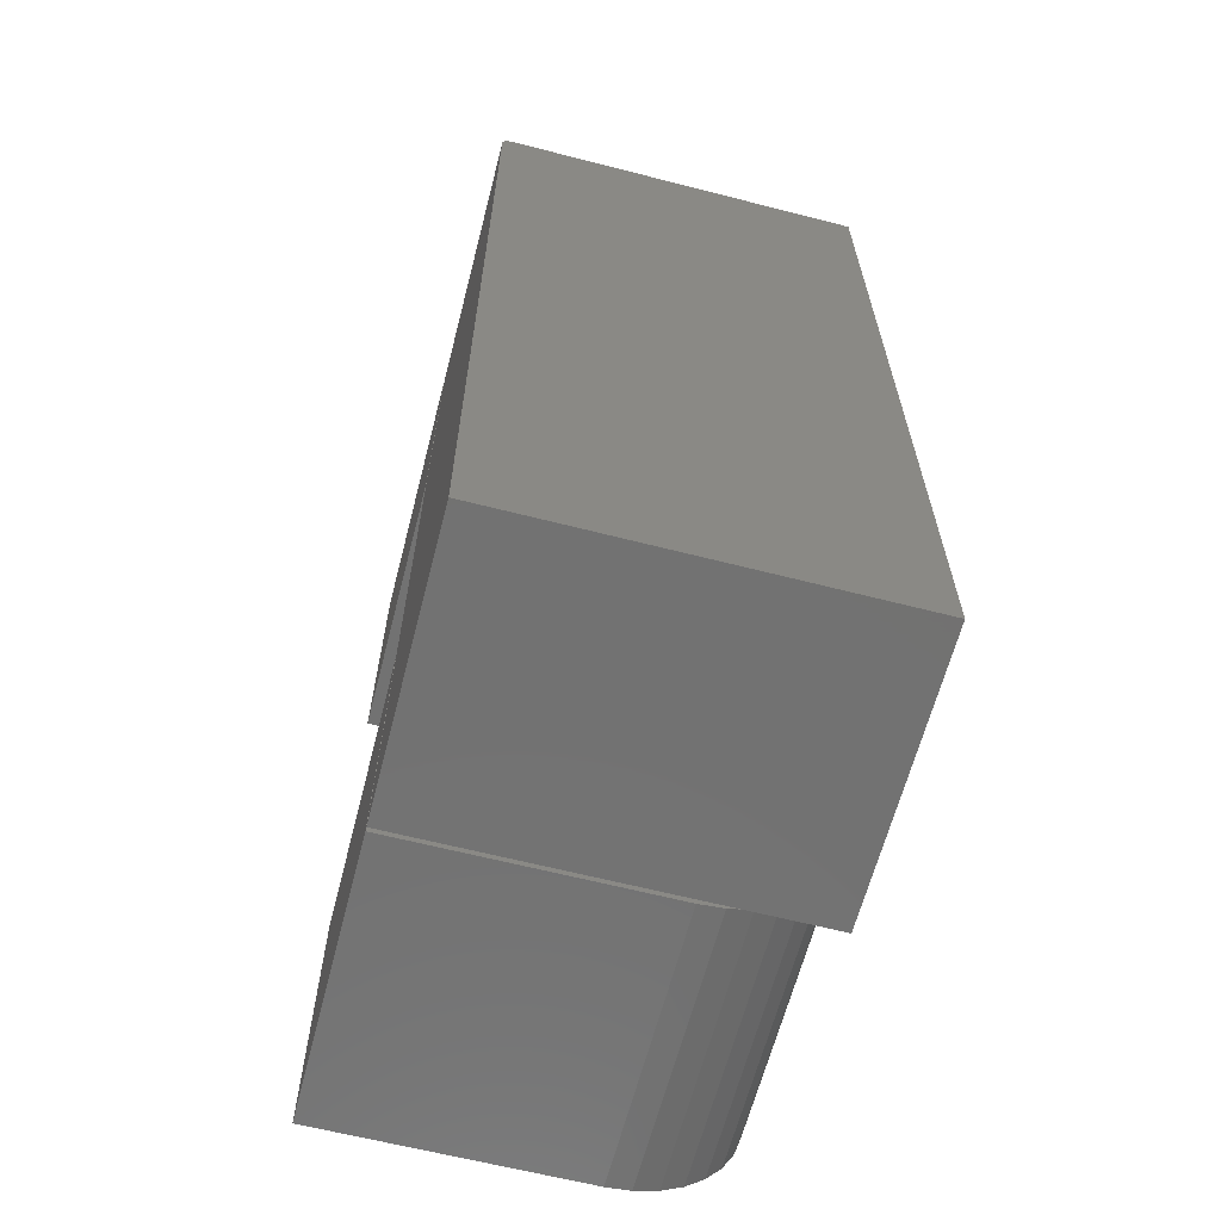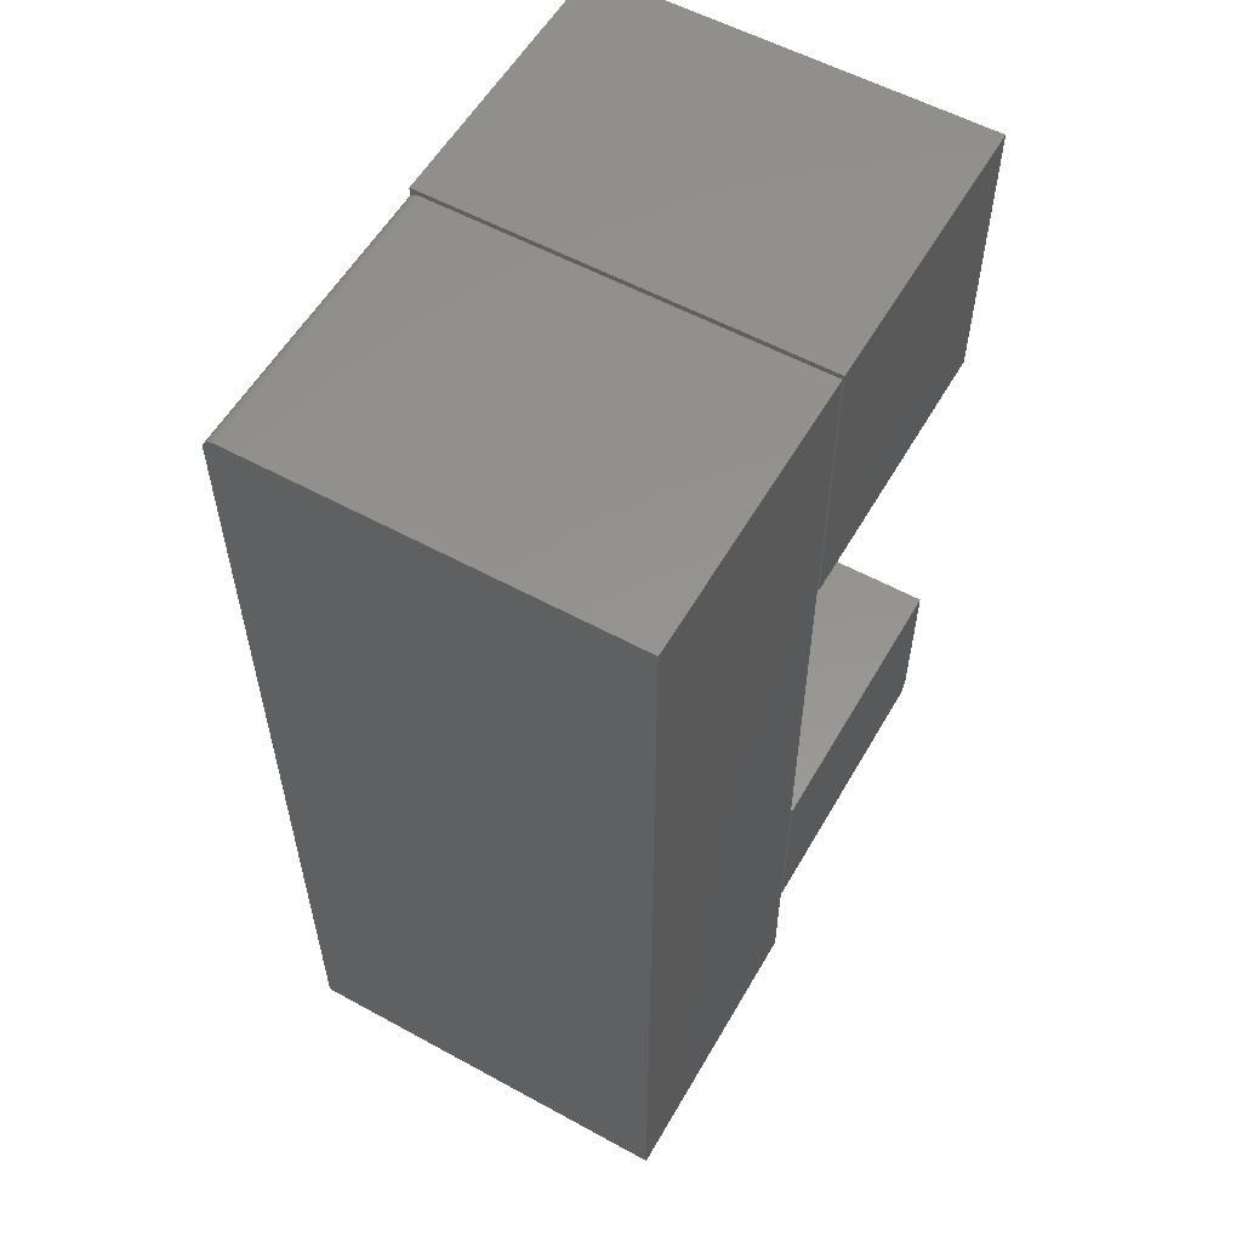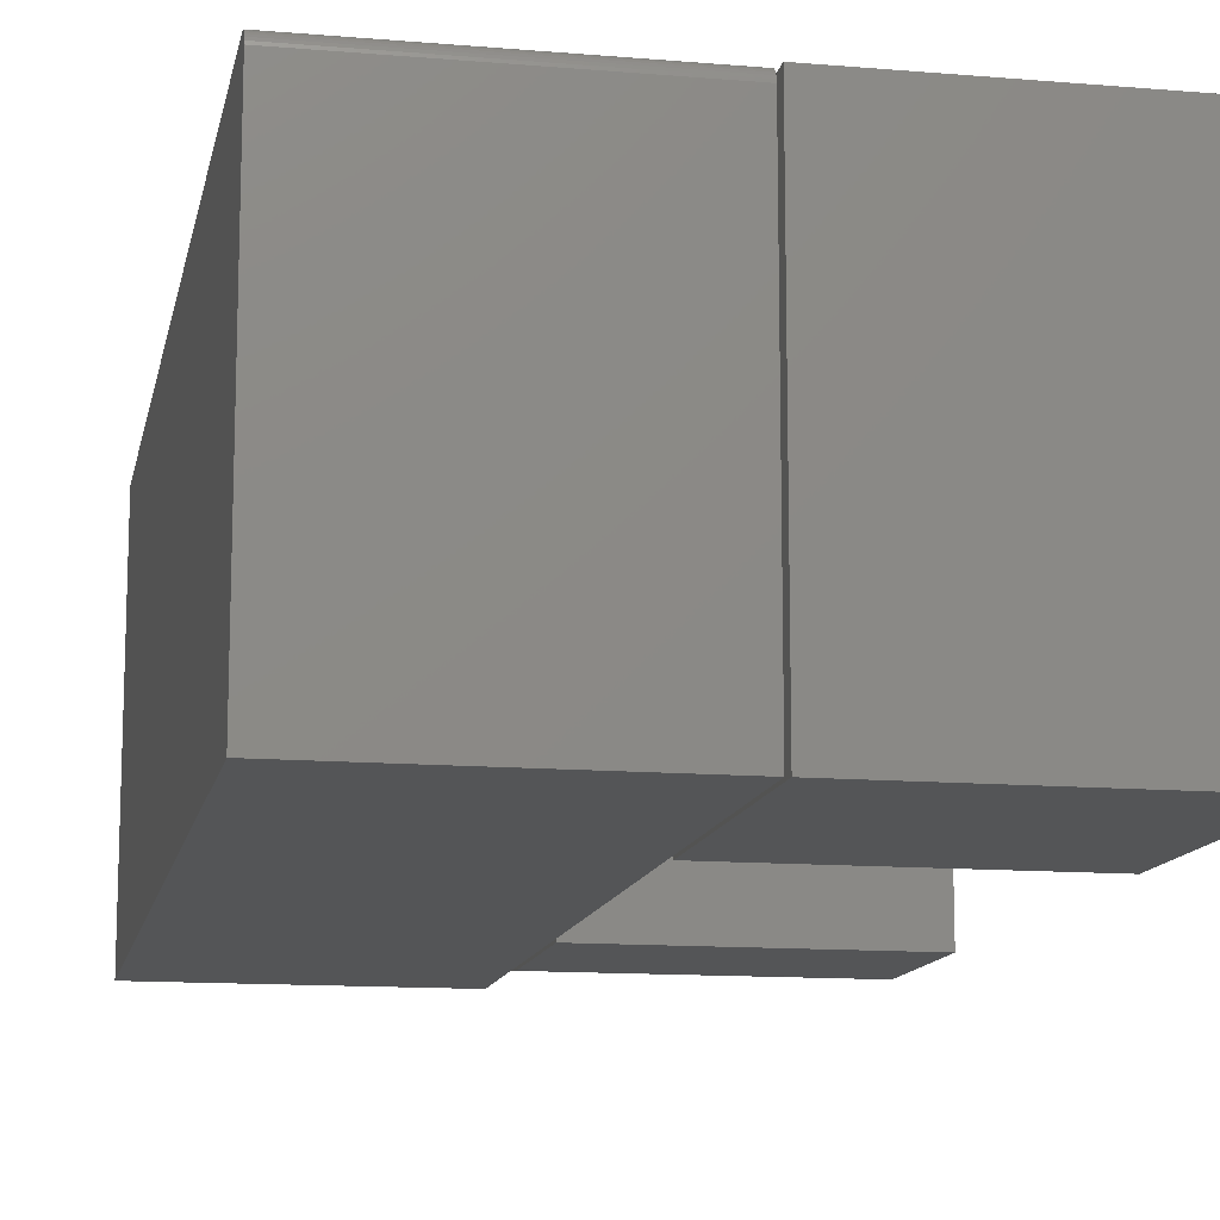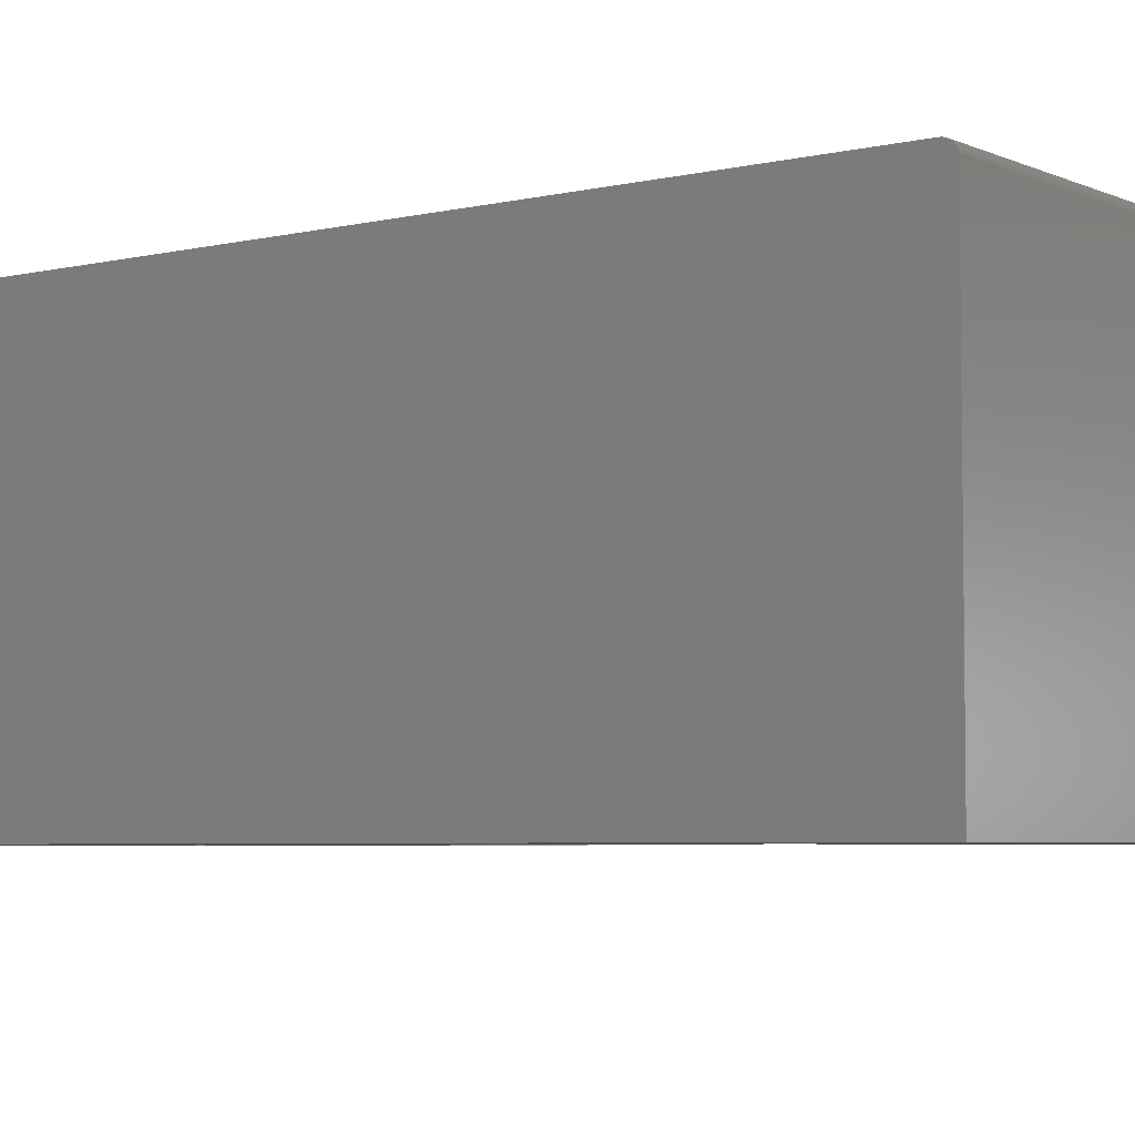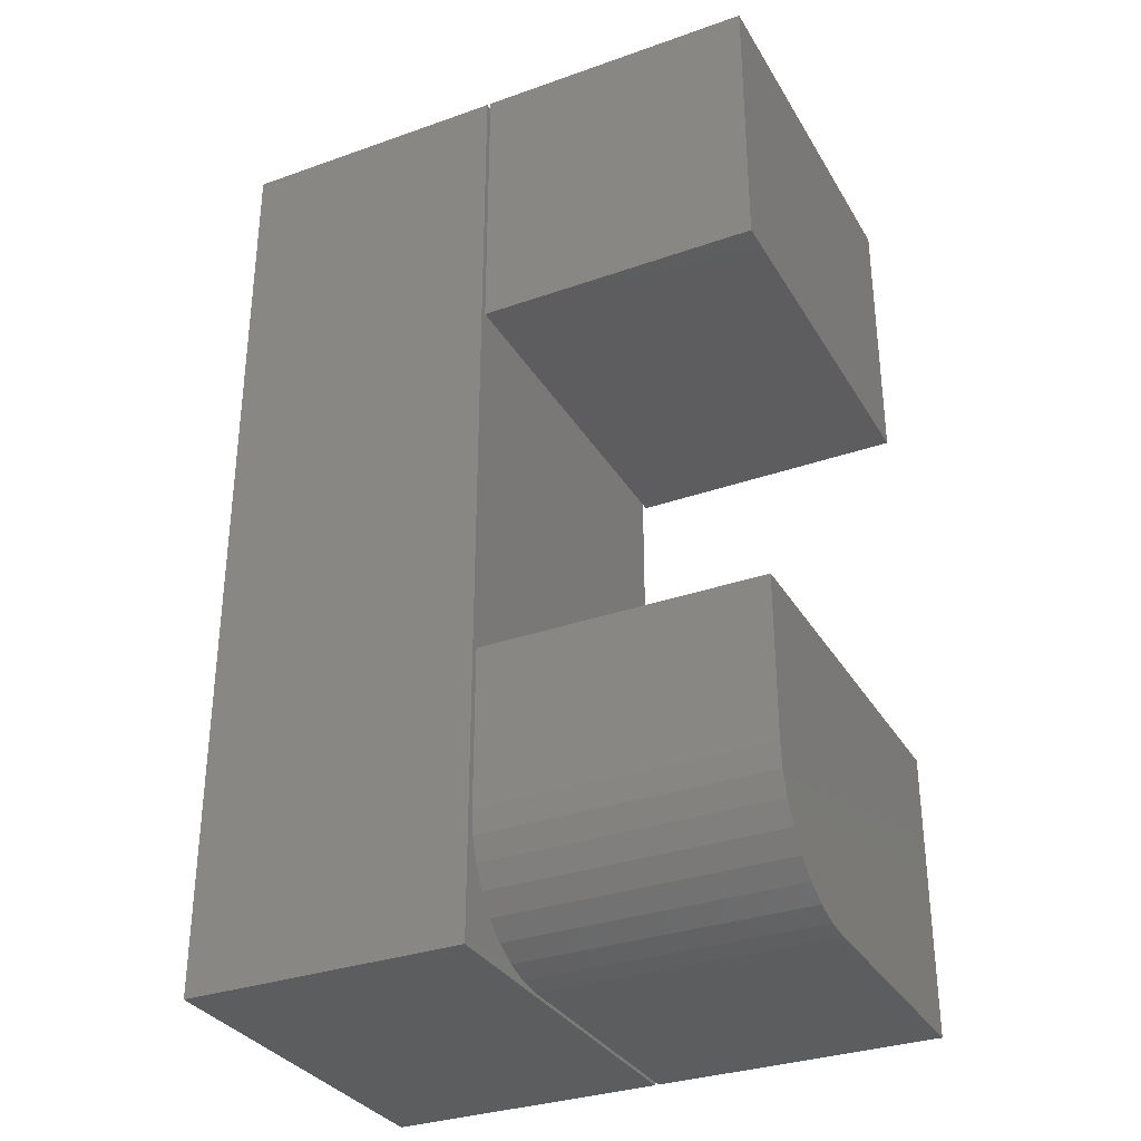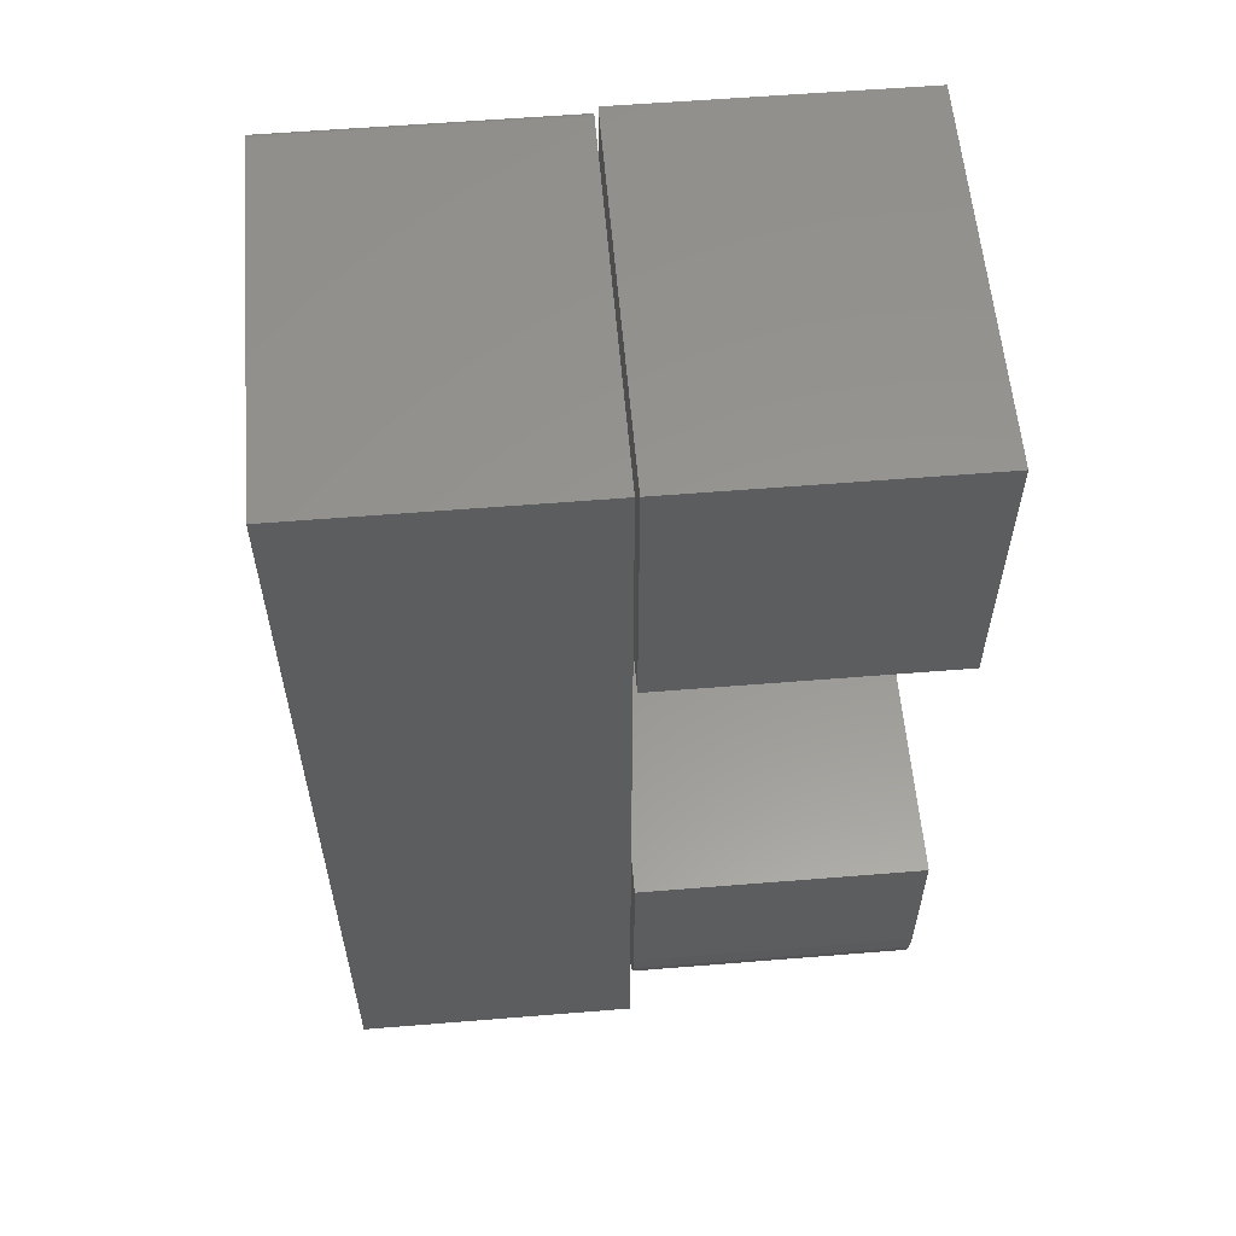
<metadata>
{"format":"stl","ext":"stl","renderer":"f3d","projection":"perspective","resolution":1024,"background":"white","views":[{"elev":-63.8,"azim":-104.5,"up":"+Z"},{"elev":56.7,"azim":-60.3,"up":"+Z"},{"elev":-12.7,"azim":-11.1,"up":"+Y"},{"elev":-5.0,"azim":-53.4,"up":"+Y"},{"elev":-32.4,"azim":26.2,"up":"+Z"},{"elev":58.3,"azim":-4.8,"up":"+Z"}]}
</metadata>
<code>
# stl→obj: 58 verts, 104 faces
v -0.3672 -0.2422 0.5703
v -0.1875 -0.2422 0.5703
v -0.3672 -0.2422 0.75
v -0.1875 -0.2422 0.75
v -0.3672 0 0.5703
v -0.3672 1.995e-17 0.75
v -0.1875 9.975e-18 0.5703
v -0.1875 2.992e-17 0.75
v -0.3672 -0.2422 0.2266
v -0.1875 -0.2422 0.2266
v -0.3672 -0.2422 0.3281
v -0.1875 -0.2422 0.3281
v -0.3672 9.975e-18 0.3281
v -0.3672 0 0.1484
v -0.3672 -0.1641 0.1484
v -0.3672 -0.1793 0.1499
v -0.3672 -0.194 0.1544
v -0.3672 -0.2075 0.1616
v -0.3672 -0.2193 0.1713
v -0.3672 -0.229 0.1832
v -0.3672 -0.2362 0.1967
v -0.3672 -0.2407 0.2113
v -0.1875 -0.2407 0.2113
v -0.1875 -0.2362 0.1967
v -0.1875 -0.229 0.1832
v -0.1875 -0.2193 0.1713
v -0.1875 -0.2075 0.1616
v -0.1875 -0.194 0.1544
v -0.1875 -0.1793 0.1499
v -0.1875 -0.1641 0.1484
v -0.1875 9.975e-18 0.1484
v -0.1875 1.995e-17 0.3281
v -0.3696 1.968e-17 0.1484
v -0.5469 0 0.1484
v -0.3696 2.988e-17 0.3321
v -0.5469 3.296e-17 0.7422
v -0.3696 5.264e-17 0.7422
v -0.5469 -0.001317 0.7465
v -0.5469 -0.0001501 0.7437
v -0.5469 -0.0005947 0.7452
v -0.5469 -0.003472 0.7487
v -0.5469 -0.2422 0.75
v -0.5469 -0.007812 0.75
v -0.5469 -0.006288 0.7498
v -0.5469 -0.004823 0.7494
v -0.5469 -0.2422 0.1484
v -0.5469 -0.002288 0.7477
v -0.3696 -0.007812 0.75
v -0.3696 -0.2422 0.75
v -0.3696 -0.2422 0.3321
v -0.3696 -0.0001501 0.7437
v -0.3696 -0.0005947 0.7452
v -0.3696 -0.001317 0.7465
v -0.3696 -0.002288 0.7477
v -0.3696 -0.003472 0.7487
v -0.3696 -0.004823 0.7494
v -0.3696 -0.006288 0.7498
v -0.3696 -0.2422 0.1484
f 1 2 3
f 3 2 4
f 5 6 7
f 7 6 8
f 6 5 3
f 3 5 1
f 8 6 4
f 4 6 3
f 7 8 2
f 2 8 4
f 5 7 1
f 1 7 2
f 9 10 11
f 11 10 12
f 11 13 14
f 11 14 15
f 11 15 16
f 11 16 17
f 11 17 18
f 11 18 19
f 11 19 20
f 11 20 21
f 11 21 22
f 11 22 9
f 12 10 23
f 12 23 24
f 12 24 25
f 12 25 26
f 12 26 27
f 12 27 28
f 12 28 29
f 12 29 30
f 12 30 31
f 12 31 32
f 14 31 15
f 15 31 30
f 15 30 16
f 16 30 29
f 16 29 17
f 17 29 28
f 17 28 18
f 18 28 27
f 18 27 19
f 19 27 26
f 19 26 20
f 20 26 25
f 20 25 21
f 21 25 24
f 21 24 22
f 22 24 23
f 22 23 9
f 9 23 10
f 14 13 31
f 31 13 32
f 32 13 12
f 12 13 11
f 33 34 35
f 35 34 36
f 35 36 37
f 36 38 39
f 38 40 39
f 41 42 43
f 41 43 44
f 41 44 45
f 46 42 41
f 46 41 47
f 46 47 38
f 46 38 36
f 46 36 34
f 48 43 49
f 49 43 42
f 37 50 35
f 51 52 53
f 51 53 54
f 51 54 55
f 51 55 56
f 51 56 57
f 51 57 48
f 49 50 37
f 49 37 51
f 49 51 48
f 37 36 51
f 51 36 39
f 51 39 52
f 52 39 40
f 52 40 53
f 53 40 38
f 53 38 54
f 54 38 47
f 54 47 55
f 55 47 41
f 55 41 56
f 56 41 45
f 56 45 57
f 57 45 44
f 57 44 48
f 48 44 43
f 49 42 50
f 50 42 46
f 50 46 58
f 58 33 50
f 50 33 35
f 34 33 46
f 46 33 58

</code>
